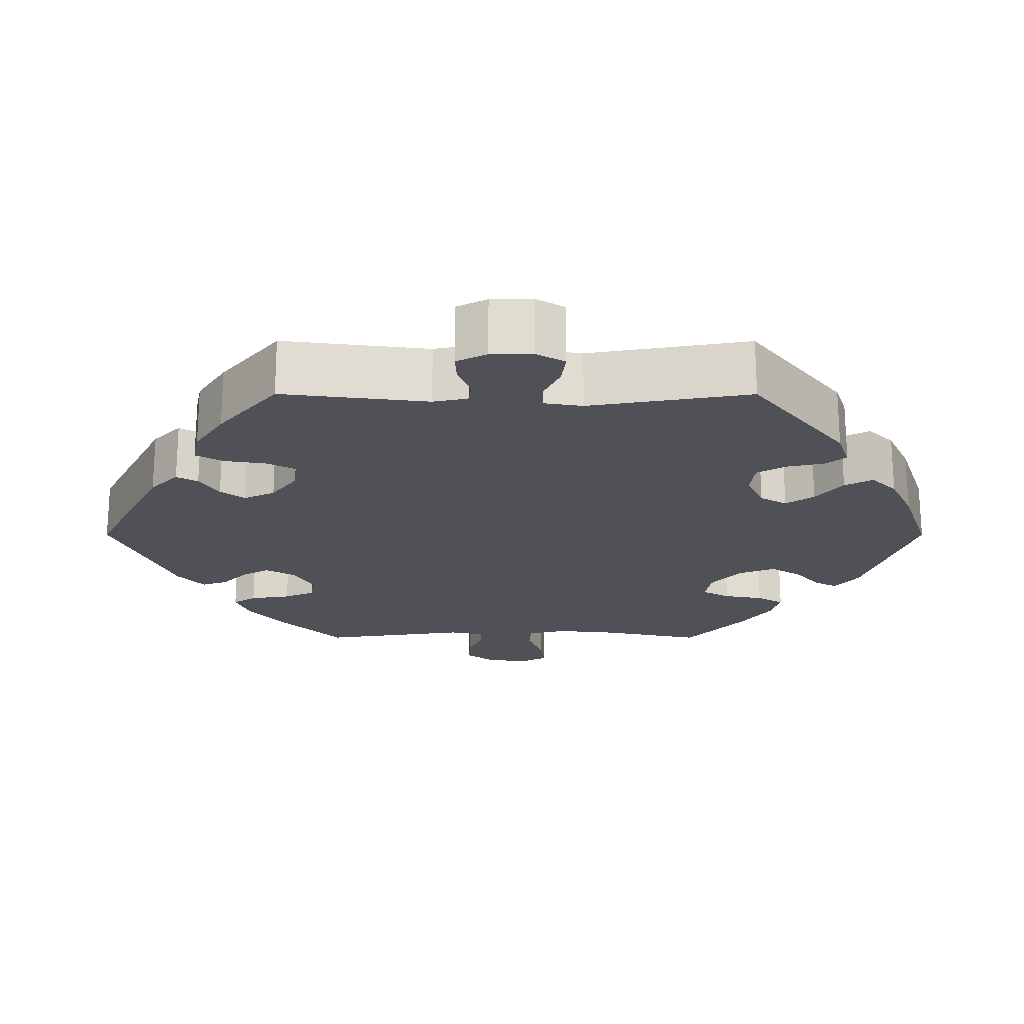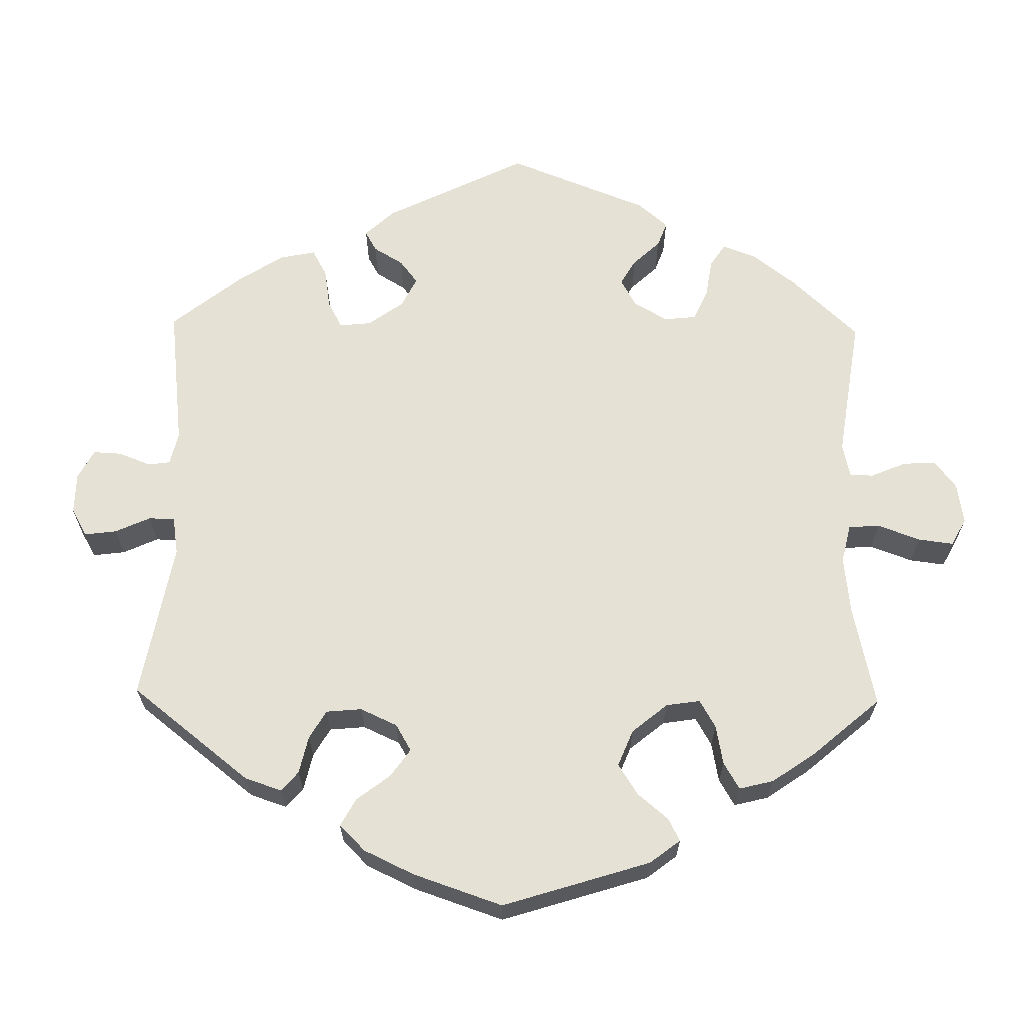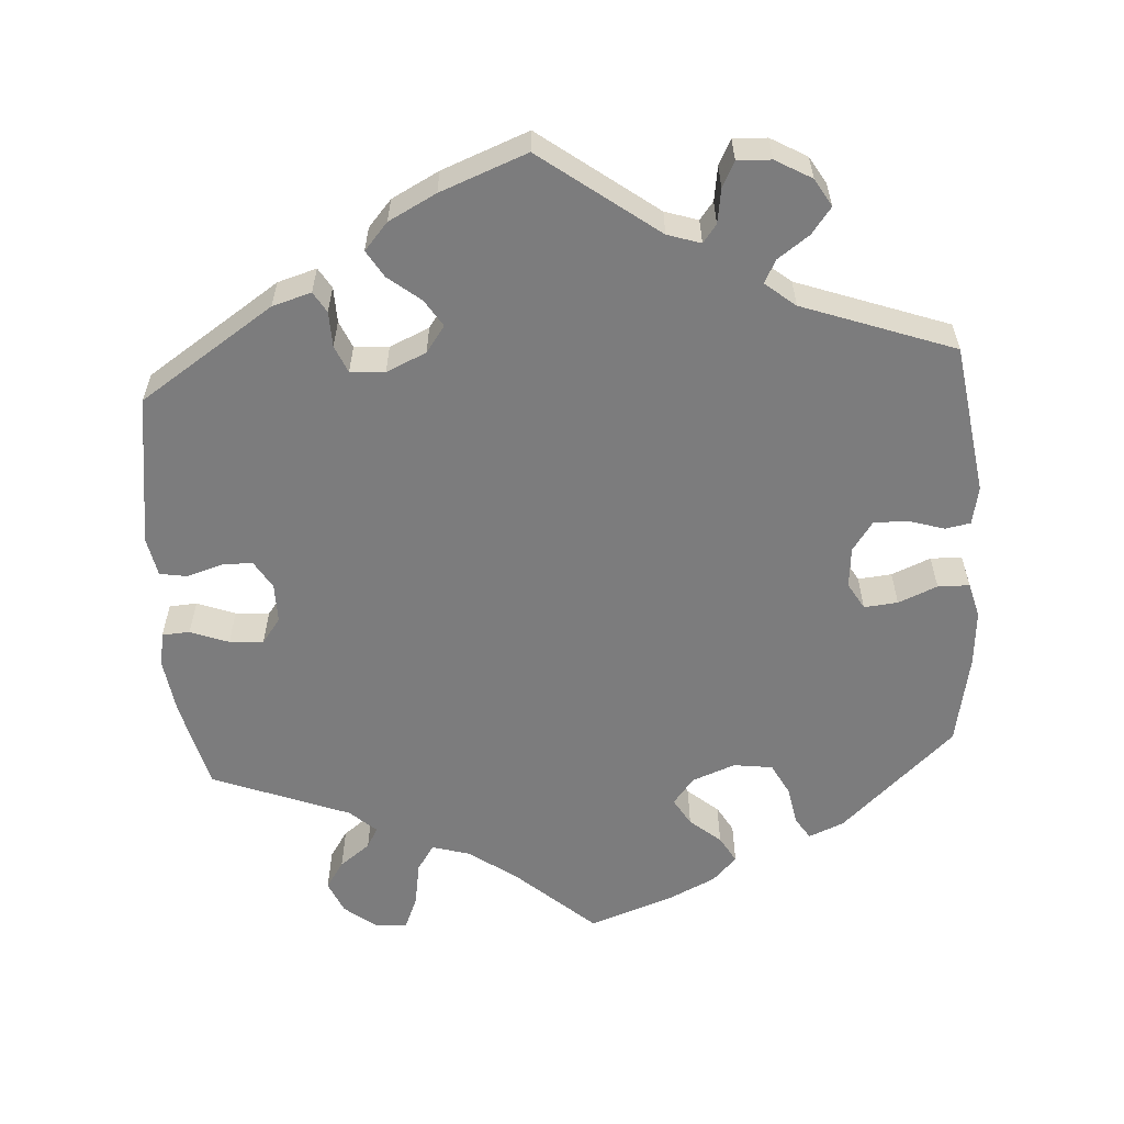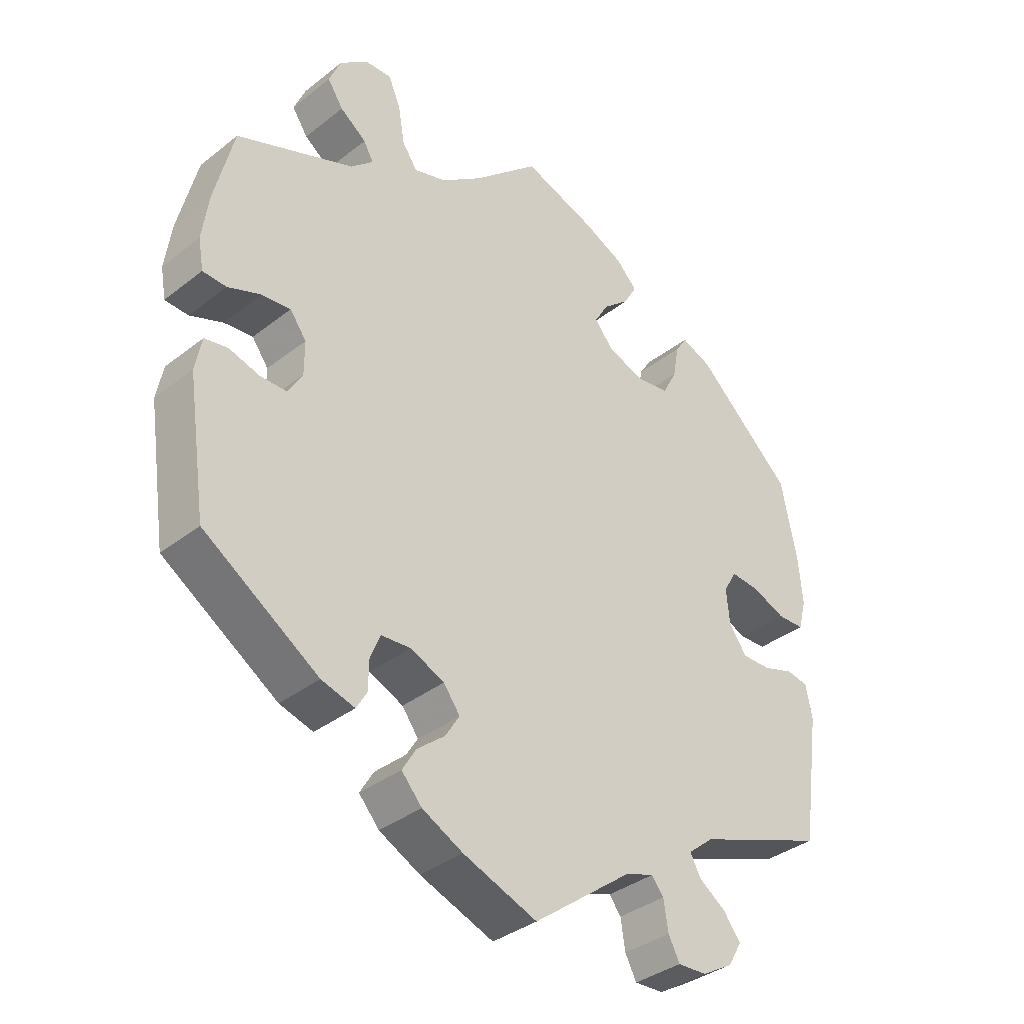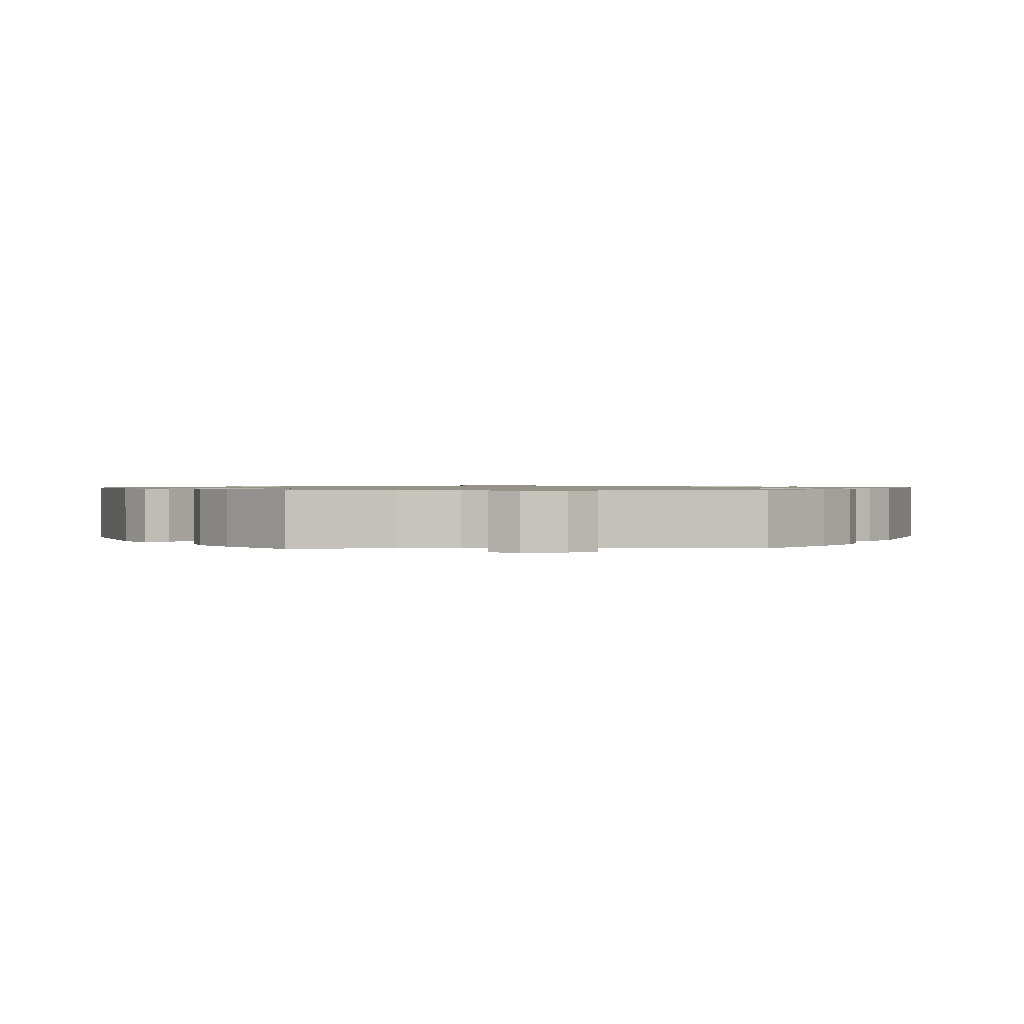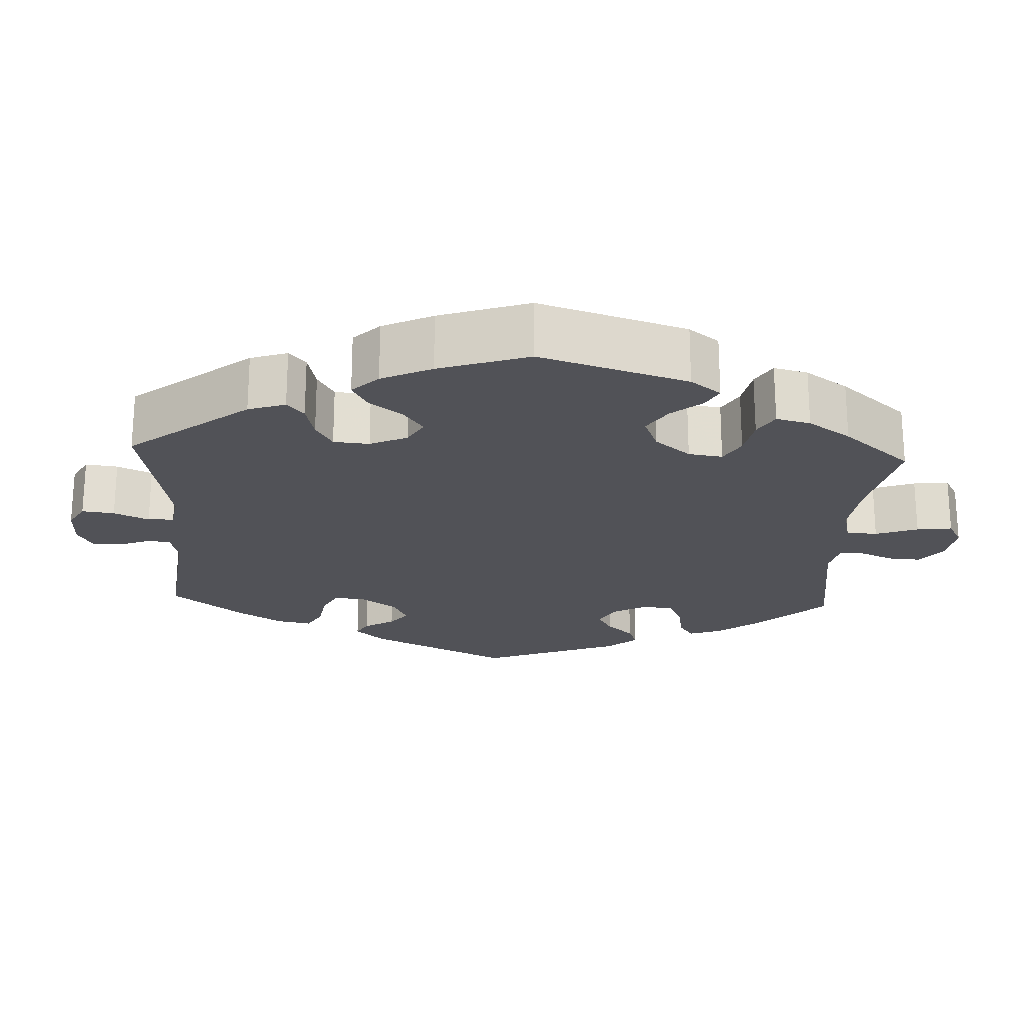
<metadata>
{"format":"obj","ext":"obj","renderer":"f3d","projection":"perspective","resolution":1024,"background":"white","views":[{"elev":-20.3,"azim":-150.1,"up":"+Y"},{"elev":64.2,"azim":-59.0,"up":"+Y"},{"elev":-58.8,"azim":-176.0,"up":"+Y"},{"elev":-36.0,"azim":135.7,"up":"+Z"},{"elev":1.0,"azim":27.4,"up":"+Y"},{"elev":-21.6,"azim":-62.8,"up":"+Y"}]}
</metadata>
<code>
v 0.529 0.07 0.172
v 0.539 0.07 0.1
v 0.531 0.07 0.054
v 0.495 0.07 0.052
v 0.445 0.07 0.071
v 0.401 0.07 0.075
v 0.376 0.07 0.041
v 0.376 0.07 -0.01
v 0.398 0.07 -0.047
v 0.438 0.07 -0.047
v 0.485 0.07 -0.033
v 0.52 0.07 -0.039
v 0.53 0.07 -0.09
v 0.501 0.07 -0.288
v 0.326 0.07 -0.403
v 0.275 0.07 -0.418
v 0.259 0.07 -0.391
v 0.258 0.07 -0.345
v 0.243 0.07 -0.309
v 0.198 0.07 -0.306
v 0.146 0.07 -0.329
v 0.121 0.07 -0.363
v 0.143 0.07 -0.398
v 0.185 0.07 -0.432
v 0.206 0.07 -0.467
v 0.175 0.07 -0.502
v 0.113 0.07 -0.534
v 0 0.07 -0.577
v -0.151 0.07 -0.463
v -0.194 0.07 -0.449
v -0.212 0.07 -0.472
v -0.219 0.07 -0.517
v -0.236 0.07 -0.55
v -0.28 0.07 -0.548
v -0.327 0.07 -0.521
v -0.348 0.07 -0.485
v -0.322 0.07 -0.451
v -0.281 0.07 -0.422
v -0.265 0.07 -0.392
v -0.304 0.07 -0.36
v -0.501 0.07 -0.288
v -0.529 0.07 -0.092
v -0.519 0.07 -0.042
v -0.486 0.07 -0.036
v -0.438 0.07 -0.051
v -0.395 0.07 -0.051
v -0.368 0.07 -0.013
v -0.363 0.07 0.04
v -0.383 0.07 0.075
v -0.427 0.07 0.071
v -0.478 0.07 0.05
v -0.519 0.07 0.051
v -0.531 0.07 0.097
v -0.525 0.07 0.169
v -0.501 0.07 0.289
v -0.353 0.07 0.425
v -0.307 0.07 0.444
v -0.289 0.07 0.416
v -0.28 0.07 0.365
v -0.258 0.07 0.323
v -0.207 0.07 0.316
v -0.151 0.07 0.337
v -0.123 0.07 0.372
v -0.144 0.07 0.408
v -0.184 0.07 0.442
v -0.204 0.07 0.477
v -0.172 0.07 0.51
v -0.111 0.07 0.539
v 0 0.07 0.578
v 0.1 0.07 0.488
v 0.163 0.07 0.442
v 0.213 0.07 0.427
v 0.236 0.07 0.461
v 0.246 0.07 0.519
v 0.264 0.07 0.562
v 0.305 0.07 0.561
v 0.348 0.07 0.527
v 0.366 0.07 0.484
v 0.342 0.07 0.448
v 0.302 0.07 0.418
v 0.287 0.07 0.391
v 0.321 0.07 0.36
v 0.5 0.07 0.29
v 0.529 0 0.172
v 0.539 0 0.1
v 0.531 0 0.054
v 0.495 0 0.052
v 0.445 0 0.071
v 0.401 0 0.075
v 0.376 0 0.041
v 0.376 0 -0.01
v 0.398 0 -0.047
v 0.438 0 -0.047
v 0.485 0 -0.033
v 0.52 0 -0.039
v 0.53 0 -0.09
v 0.501 0 -0.288
v 0.326 0 -0.403
v 0.275 0 -0.418
v 0.259 0 -0.391
v 0.258 0 -0.345
v 0.243 0 -0.309
v 0.198 0 -0.306
v 0.146 0 -0.329
v 0.121 0 -0.363
v 0.143 0 -0.398
v 0.185 0 -0.432
v 0.206 0 -0.467
v 0.175 0 -0.502
v 0.113 0 -0.534
v 0 0 -0.577
v -0.151 0 -0.463
v -0.194 0 -0.449
v -0.212 0 -0.472
v -0.219 0 -0.517
v -0.236 0 -0.55
v -0.28 0 -0.548
v -0.327 0 -0.521
v -0.348 0 -0.485
v -0.322 0 -0.451
v -0.281 0 -0.422
v -0.265 0 -0.392
v -0.304 0 -0.36
v -0.501 0 -0.288
v -0.529 0 -0.092
v -0.519 0 -0.042
v -0.486 0 -0.036
v -0.438 0 -0.051
v -0.395 0 -0.051
v -0.368 0 -0.013
v -0.363 0 0.04
v -0.383 0 0.075
v -0.427 0 0.071
v -0.478 0 0.05
v -0.519 0 0.051
v -0.531 0 0.097
v -0.525 0 0.169
v -0.501 0 0.289
v -0.353 0 0.425
v -0.307 0 0.444
v -0.289 0 0.416
v -0.28 0 0.365
v -0.258 0 0.323
v -0.207 0 0.316
v -0.151 0 0.337
v -0.123 0 0.372
v -0.144 0 0.408
v -0.184 0 0.442
v -0.204 0 0.477
v -0.172 0 0.51
v -0.111 0 0.539
v 0 0 0.578
v 0.1 0 0.488
v 0.163 0 0.442
v 0.213 0 0.427
v 0.236 0 0.461
v 0.246 0 0.519
v 0.264 0 0.562
v 0.305 0 0.561
v 0.348 0 0.527
v 0.366 0 0.484
v 0.342 0 0.448
v 0.302 0 0.418
v 0.287 0 0.391
v 0.321 0 0.36
v 0.5 0 0.29
f 82 83 1 2
f 81 82 2 3
f 77 78 79 80
f 77 80 81
f 76 77 81
f 73 74 75 76
f 72 73 76 81
f 71 72 81 3
f 67 68 69 70
f 64 65 66 67
f 63 64 67 70
f 62 63 70 71
f 56 57 58 59
f 56 59 60
f 55 56 60
f 54 55 60 61
f 50 51 52 53
f 49 50 53 54
f 42 43 44 45
f 40 41 42 45
f 39 40 45 46
f 35 36 37 38
f 35 38 39
f 34 35 39
f 31 32 33 34
f 30 31 34 39
f 29 30 39 46
f 23 24 25 26
f 22 23 26 27
f 15 16 17 18
f 15 18 19
f 14 15 19
f 13 14 19 20
f 10 11 12 13
f 9 10 13 20
f 71 3 4 5
f 71 5 6
f 62 71 6 7
f 49 54 61 62
f 48 49 62 7
f 47 48 7 8
f 22 27 28 29
f 21 22 29 46
f 20 21 46 47
f 8 9 20 47
f 85 84 166 165
f 86 85 165 164
f 163 162 161 160
f 164 163 160
f 164 160 159
f 159 158 157 156
f 164 159 156 155
f 86 164 155 154
f 153 152 151 150
f 150 149 148 147
f 153 150 147 146
f 154 153 146 145
f 142 141 140 139
f 143 142 139
f 143 139 138
f 144 143 138 137
f 136 135 134 133
f 137 136 133 132
f 128 127 126 125
f 128 125 124 123
f 129 128 123 122
f 121 120 119 118
f 122 121 118
f 122 118 117
f 117 116 115 114
f 122 117 114 113
f 129 122 113 112
f 109 108 107 106
f 110 109 106 105
f 101 100 99 98
f 102 101 98
f 102 98 97
f 103 102 97 96
f 96 95 94 93
f 103 96 93 92
f 88 87 86 154
f 89 88 154
f 90 89 154 145
f 145 144 137 132
f 90 145 132 131
f 91 90 131 130
f 112 111 110 105
f 129 112 105 104
f 130 129 104 103
f 130 103 92 91
f 1 84 85 2
f 2 85 86 3
f 3 86 87 4
f 4 87 88 5
f 5 88 89 6
f 6 89 90 7
f 7 90 91 8
f 8 91 92 9
f 9 92 93 10
f 10 93 94 11
f 11 94 95 12
f 12 95 96 13
f 13 96 97 14
f 14 97 98 15
f 15 98 99 16
f 16 99 100 17
f 17 100 101 18
f 18 101 102 19
f 19 102 103 20
f 20 103 104 21
f 21 104 105 22
f 22 105 106 23
f 23 106 107 24
f 24 107 108 25
f 25 108 109 26
f 26 109 110 27
f 27 110 111 28
f 28 111 112 29
f 29 112 113 30
f 30 113 114 31
f 31 114 115 32
f 32 115 116 33
f 33 116 117 34
f 34 117 118 35
f 35 118 119 36
f 36 119 120 37
f 37 120 121 38
f 38 121 122 39
f 39 122 123 40
f 40 123 124 41
f 41 124 125 42
f 42 125 126 43
f 43 126 127 44
f 44 127 128 45
f 45 128 129 46
f 46 129 130 47
f 47 130 131 48
f 48 131 132 49
f 49 132 133 50
f 50 133 134 51
f 51 134 135 52
f 52 135 136 53
f 53 136 137 54
f 54 137 138 55
f 55 138 139 56
f 56 139 140 57
f 57 140 141 58
f 58 141 142 59
f 59 142 143 60
f 60 143 144 61
f 61 144 145 62
f 62 145 146 63
f 63 146 147 64
f 64 147 148 65
f 65 148 149 66
f 66 149 150 67
f 67 150 151 68
f 68 151 152 69
f 69 152 153 70
f 70 153 154 71
f 71 154 155 72
f 72 155 156 73
f 73 156 157 74
f 74 157 158 75
f 75 158 159 76
f 76 159 160 77
f 77 160 161 78
f 78 161 162 79
f 79 162 163 80
f 80 163 164 81
f 81 164 165 82
f 82 165 166 83
f 83 166 84 1

</code>
